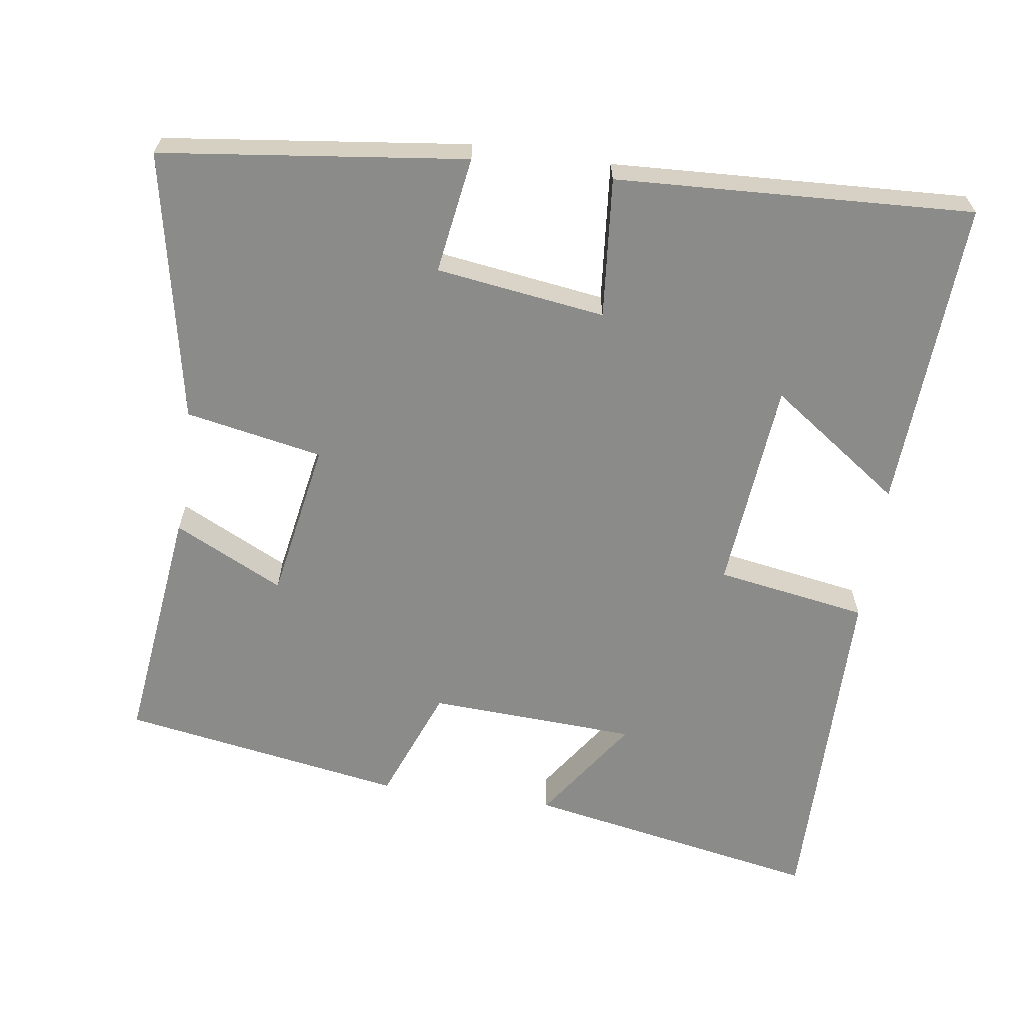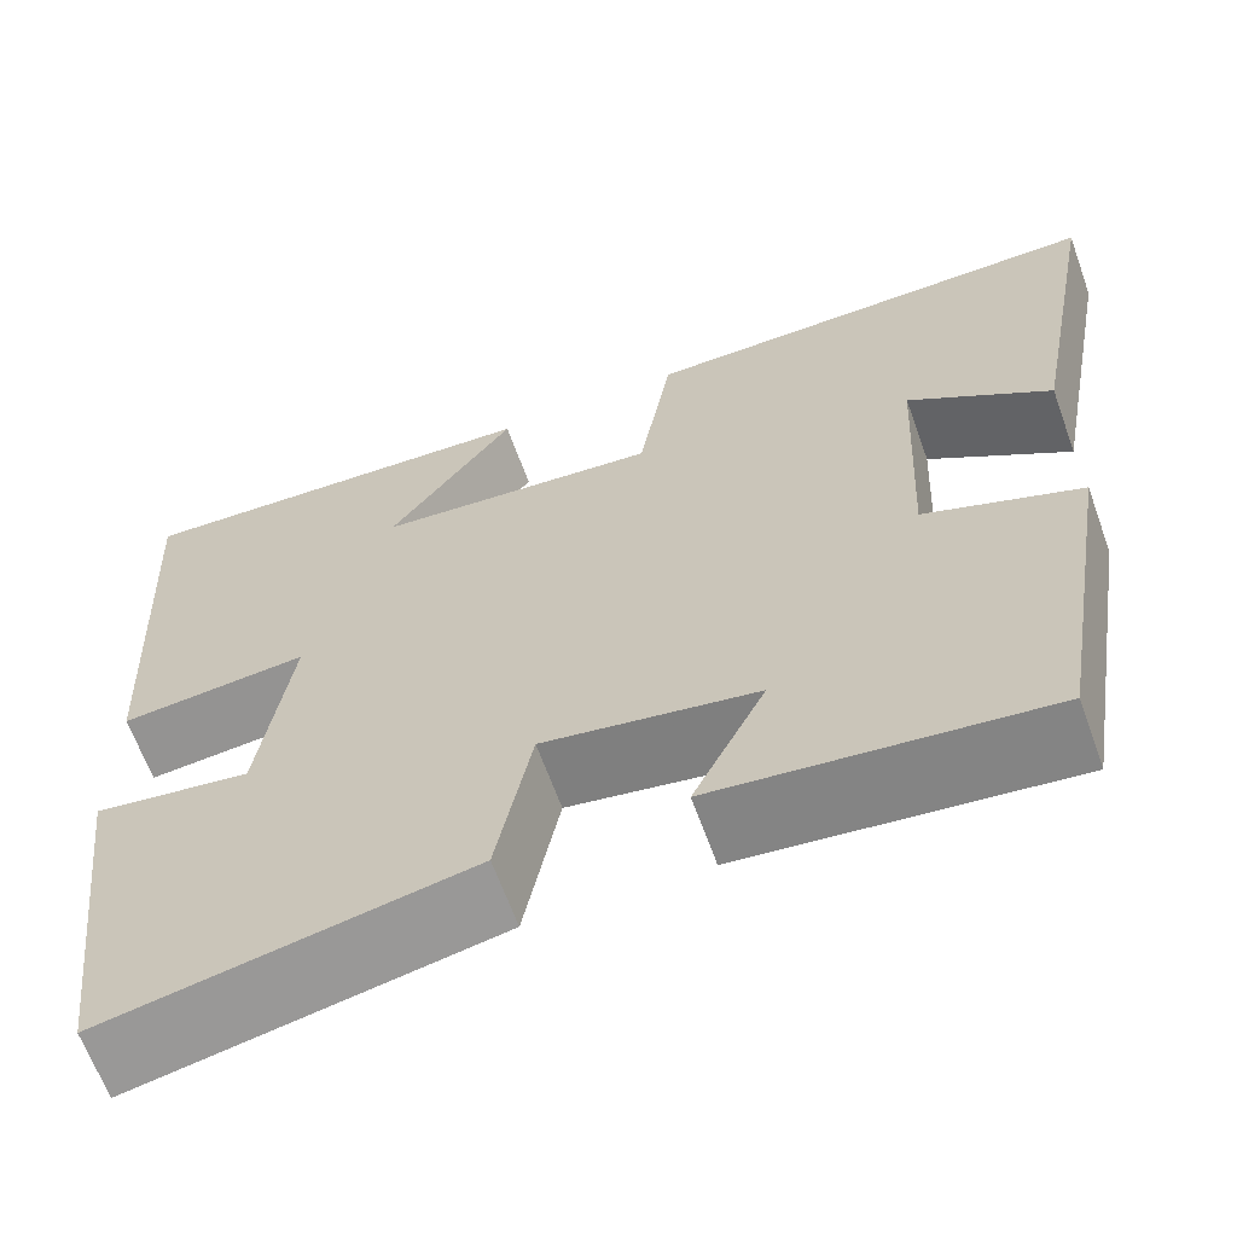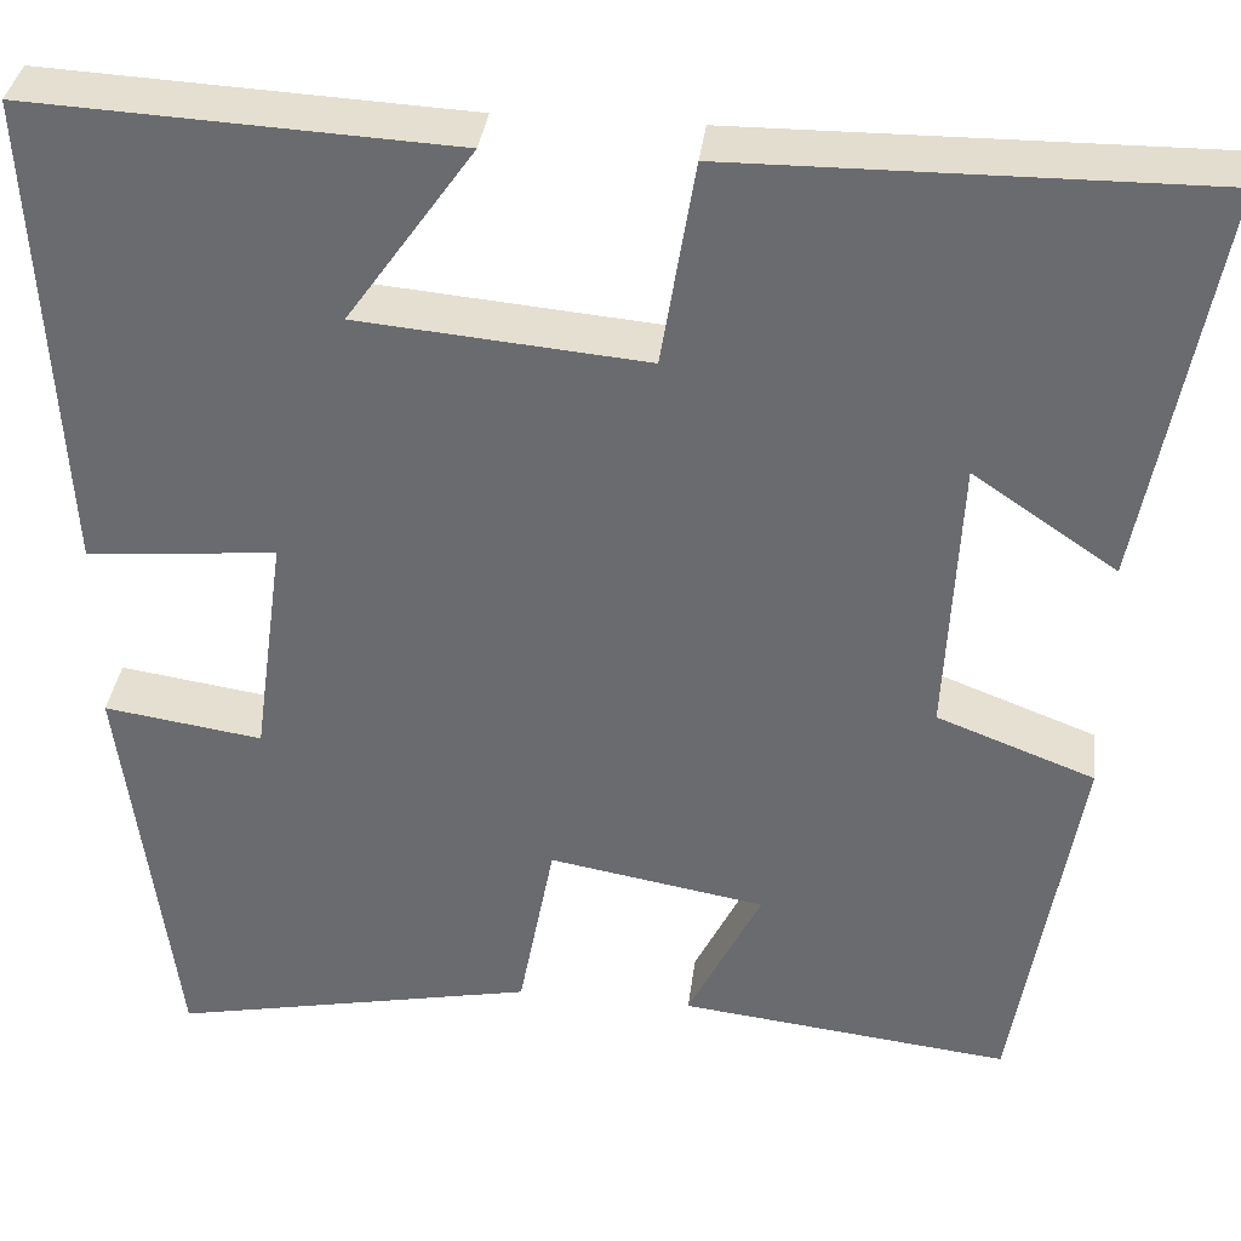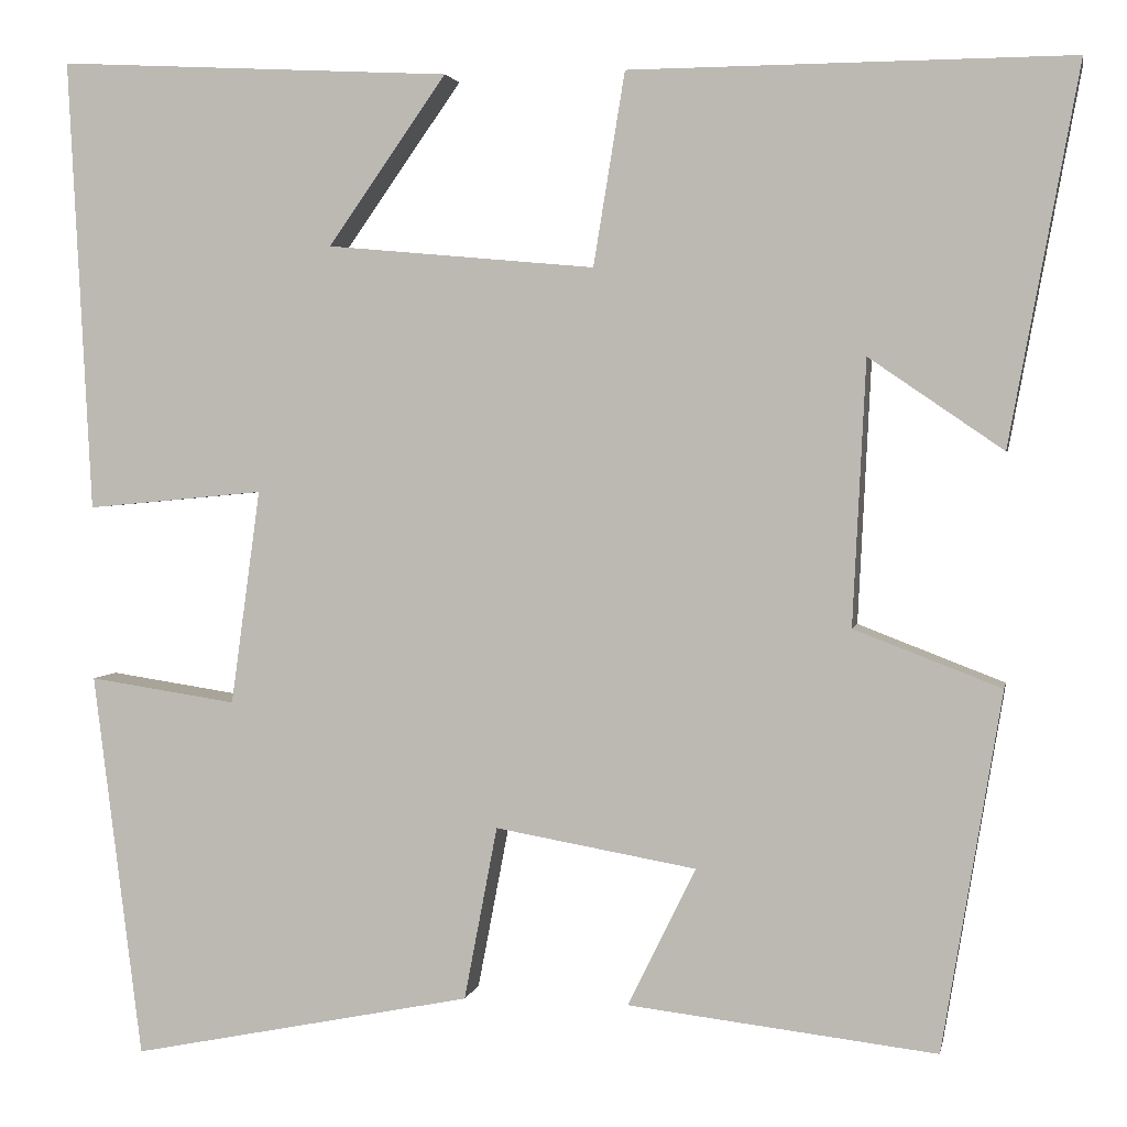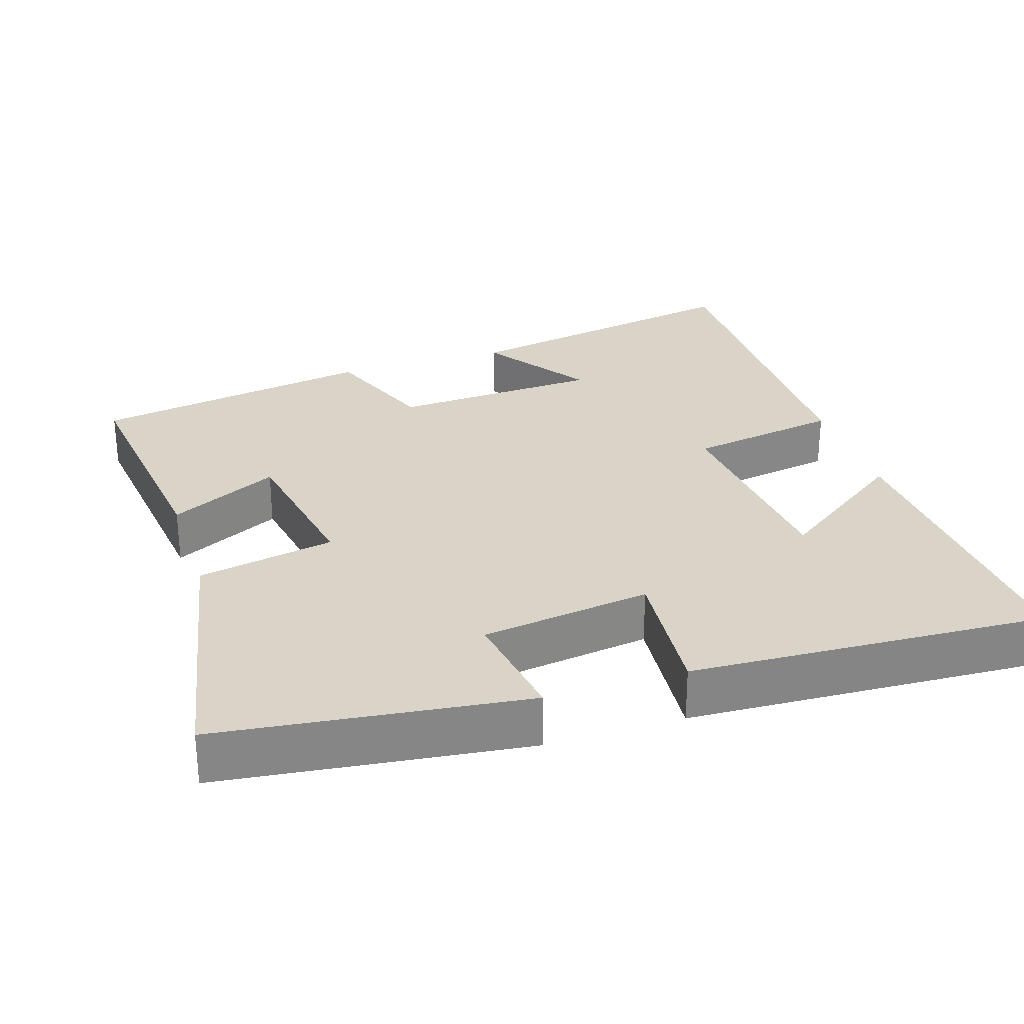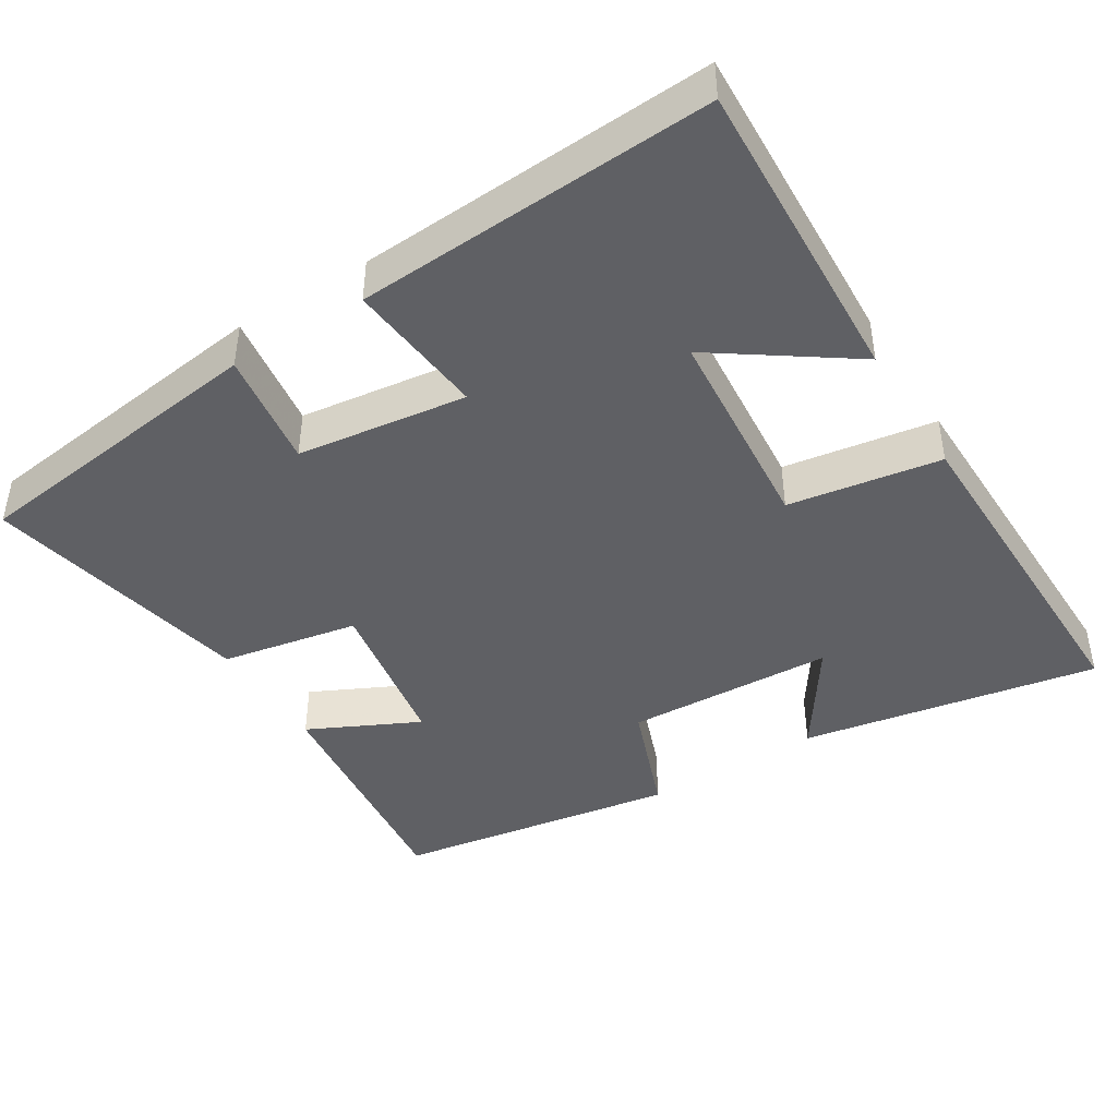
<metadata>
{"format":"obj","ext":"obj","renderer":"f3d","projection":"perspective","resolution":1024,"background":"white","views":[{"elev":-63.7,"azim":-98.3,"up":"+Y"},{"elev":-64.6,"azim":19.8,"up":"+Z"},{"elev":35.7,"azim":7.0,"up":"+Z"},{"elev":2.9,"azim":10.8,"up":"+Z"},{"elev":28.4,"azim":-108.0,"up":"+Y"},{"elev":-43.5,"azim":-57.9,"up":"+Y"}]}
</metadata>
<code>
v 0.436 0.07 -0.539
v 0.102 0.07 -0.5
v 0.176 0.07 -0.35
v -0.042 0.07 -0.312
v -0.078 0.07 -0.5
v -0.448 0.07 -0.574
v -0.5 0.07 -0.157
v -0.34 0.07 -0.181
v -0.308 0.07 0.051
v -0.5 0.07 0.033
v -0.525 0.07 0.522
v -0.098 0.07 0.5
v -0.226 0.07 0.318
v 0.064 0.07 0.292
v 0.098 0.07 0.5
v 0.575 0.07 0.504
v 0.5 0.07 0.097
v 0.355 0.07 0.196
v 0.341 0.07 -0.09
v 0.5 0.07 -0.151
v 0.436 0 -0.539
v 0.102 0 -0.5
v 0.176 0 -0.35
v -0.042 0 -0.312
v -0.078 0 -0.5
v -0.448 0 -0.574
v -0.5 0 -0.157
v -0.34 0 -0.181
v -0.308 0 0.051
v -0.5 0 0.033
v -0.525 0 0.522
v -0.098 0 0.5
v -0.226 0 0.318
v 0.064 0 0.292
v 0.098 0 0.5
v 0.575 0 0.504
v 0.5 0 0.097
v 0.355 0 0.196
v 0.341 0 -0.09
v 0.5 0 -0.151
f 1 2 3
f 20 1 3
f 19 20 3
f 18 19 3 4
f 15 16 17 18
f 14 15 18
f 13 14 18 4
f 10 11 12 13
f 9 10 13
f 13 4 5
f 9 13 5
f 8 9 5
f 5 6 7 8
f 23 22 21
f 23 21 40
f 23 40 39
f 24 23 39 38
f 38 37 36 35
f 38 35 34
f 24 38 34 33
f 33 32 31 30
f 33 30 29
f 25 24 33
f 25 33 29
f 25 29 28
f 28 27 26 25
f 1 21 22 2
f 2 22 23 3
f 3 23 24 4
f 4 24 25 5
f 5 25 26 6
f 6 26 27 7
f 7 27 28 8
f 8 28 29 9
f 9 29 30 10
f 10 30 31 11
f 11 31 32 12
f 12 32 33 13
f 13 33 34 14
f 14 34 35 15
f 15 35 36 16
f 16 36 37 17
f 17 37 38 18
f 18 38 39 19
f 19 39 40 20
f 20 40 21 1

</code>
